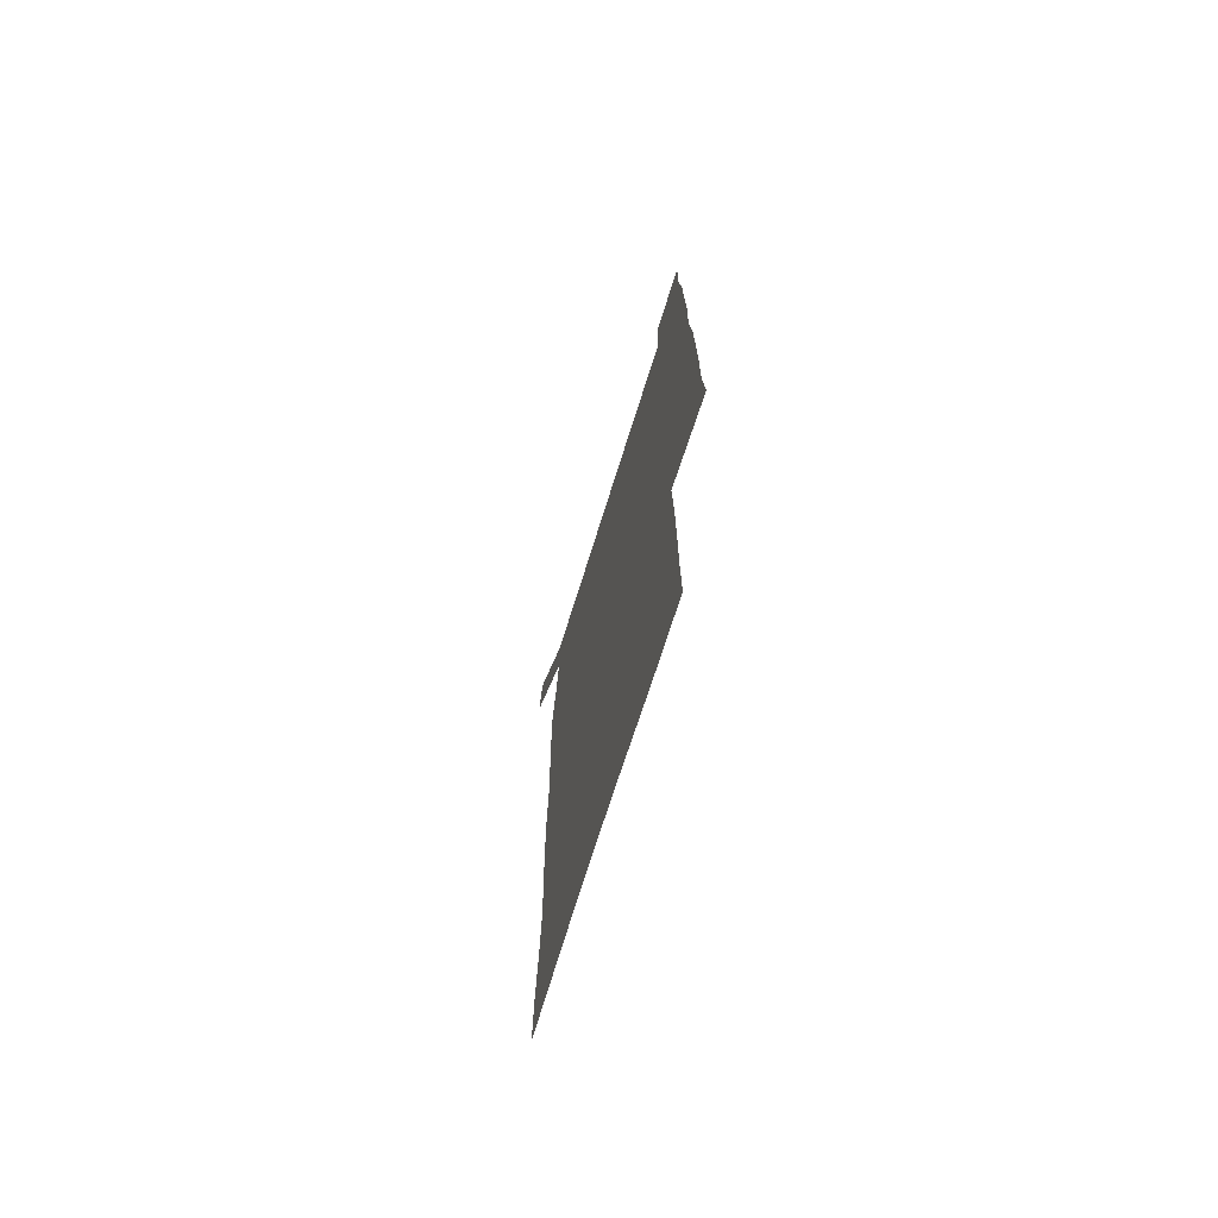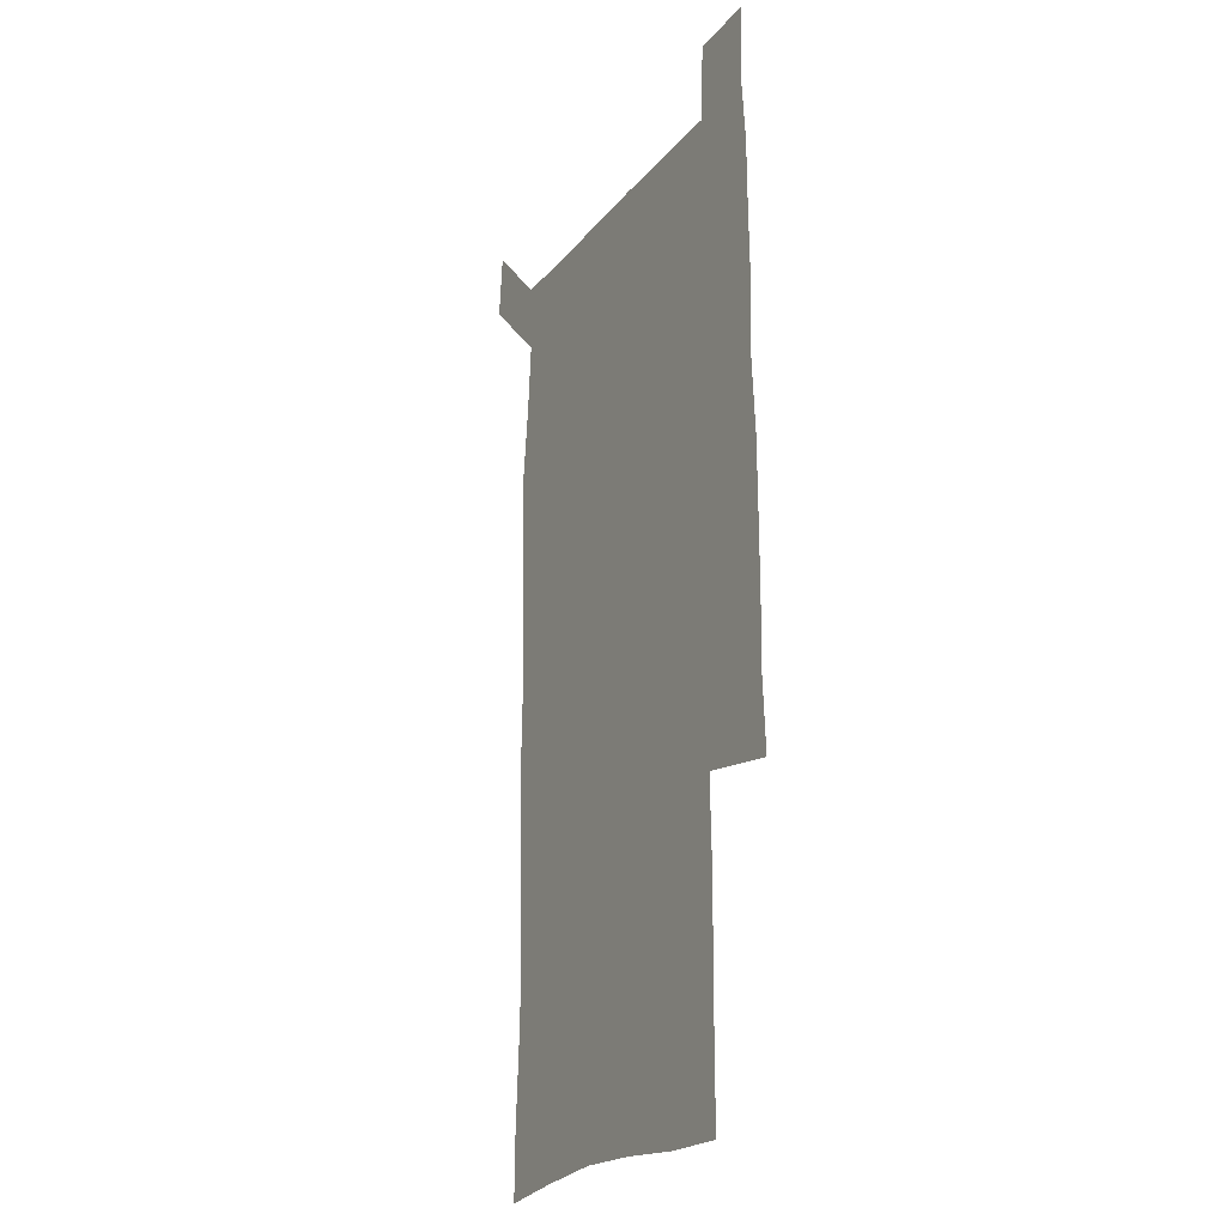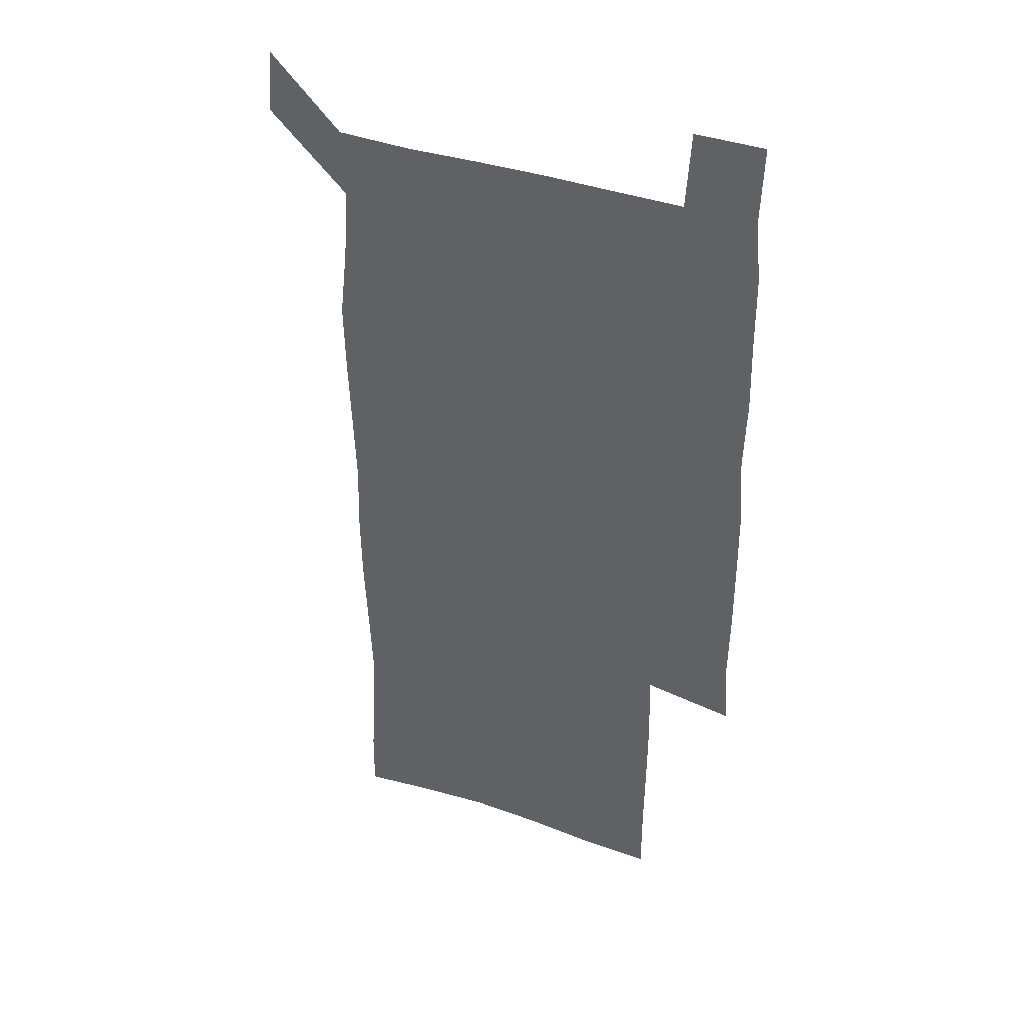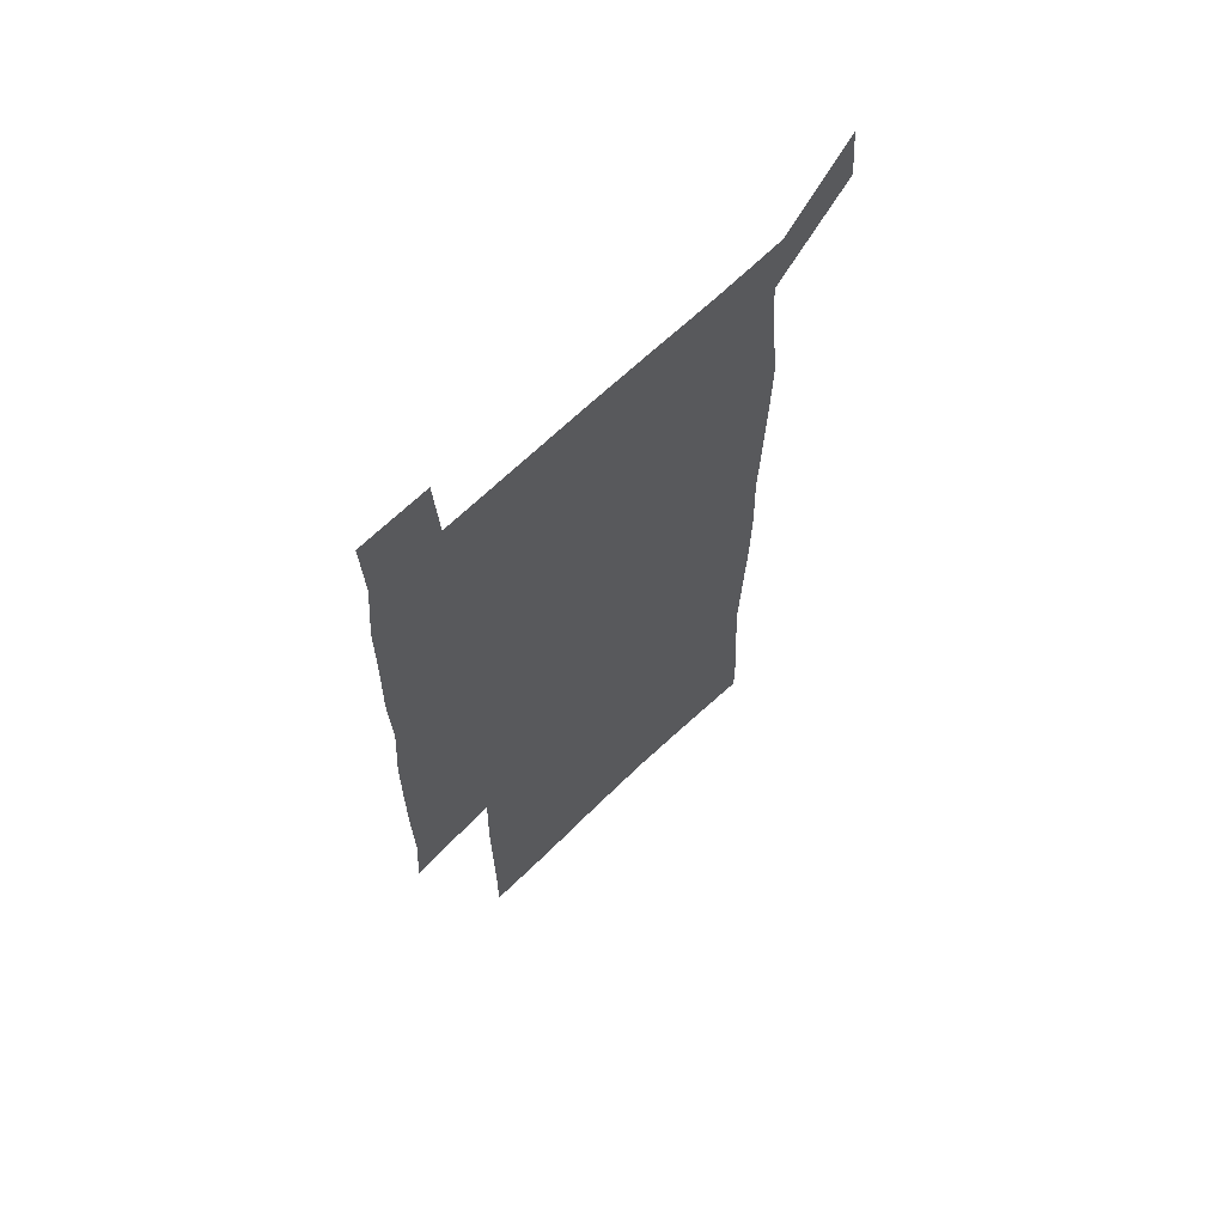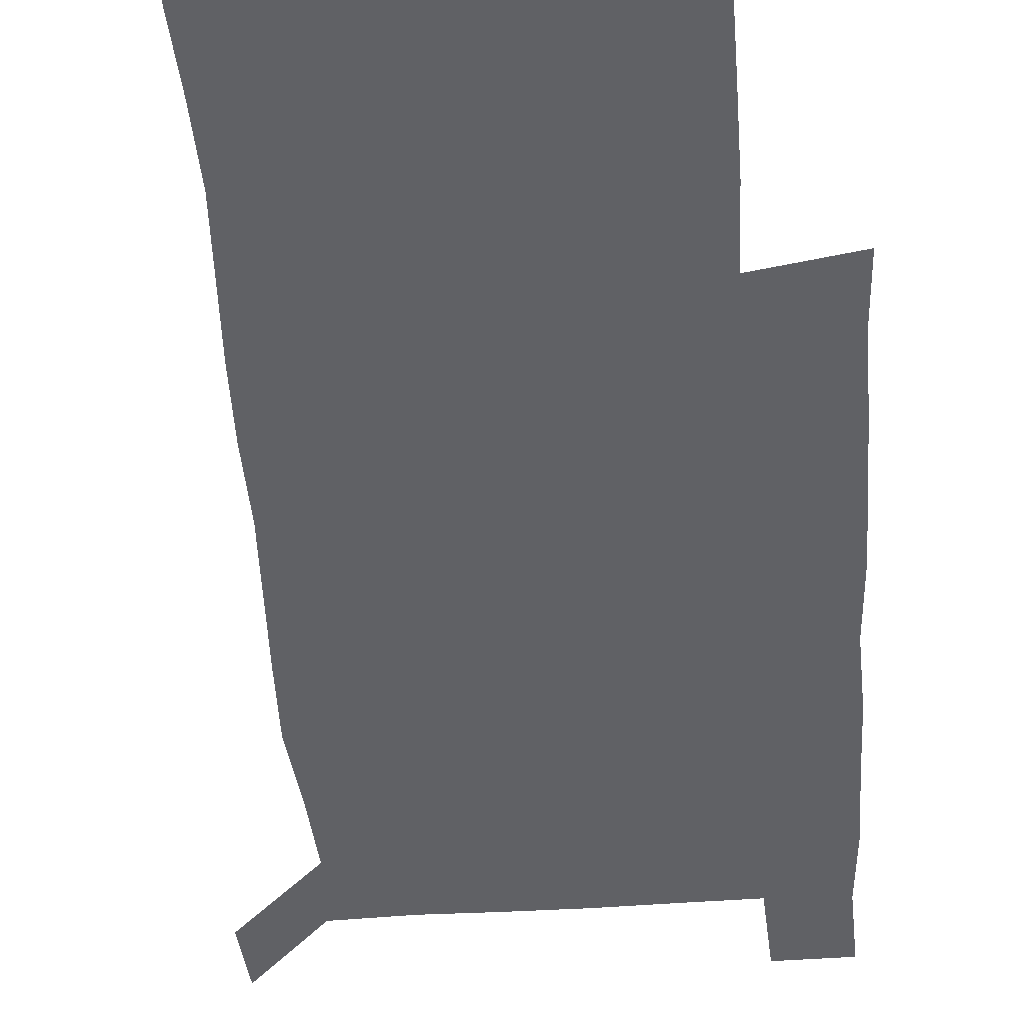
<metadata>
{"format":"obj","ext":"obj","renderer":"f3d","projection":"perspective","resolution":1024,"background":"white","views":[{"elev":-73.3,"azim":72.5,"up":"+Y"},{"elev":-22.0,"azim":62.1,"up":"+Y"},{"elev":40.1,"azim":22.6,"up":"+Y"},{"elev":66.5,"azim":135.9,"up":"+Y"},{"elev":-49.3,"azim":4.2,"up":"+Z"}]}
</metadata>
<code>
v 447.8 573.1 0
v 450.3 600 0
v 477.2 176.2 0
v 477.6 203.8 0
v 479.5 233.9 0
v 480.7 265 0
v 479.4 295.2 0
v 478.1 325.6 0
v 477.7 356.3 0
v 478.5 387.8 0
v 477.5 418.4 0
v 476.4 449 0
v 475.8 479.4 0
v 479.3 510.1 0
v 481.5 540.2 0
v 480.3 569.4 0
v 506.6 179.4 0
v 513.7 213.8 0
v 514.2 242.7 0
v 514 271.9 0
v 513.2 301.4 0
v 513 331.5 0
v 512.1 361.2 0
v 513.3 391.8 0
v 511.8 421.1 0
v 512.7 451.1 0
v 513 480.6 0
v 512.4 510 0
v 512.5 539.3 0
v 511.3 568.5 0
v 538.4 181.8 0
v 541.6 214.1 0
v 543.6 245.9 0
v 543.2 274.3 0
v 543.2 304.2 0
v 542.8 333.8 0
v 542.8 363.7 0
v 542.3 392.9 0
v 542.9 422.7 0
v 542.6 451.7 0
v 541.7 481 0
v 542.7 510.2 0
v 542.2 539.3 0
v 541 569.2 0
v 569 180.7 0
v 570.7 216.2 0
v 571.2 246.5 0
v 571.3 273.7 0
v 571.7 305.5 0
v 571.5 335 0
v 571.3 364.4 0
v 571.3 393.9 0
v 571.3 422.9 0
v 571.3 452.1 0
v 571.7 481.5 0
v 571.7 510.2 0
v 571.7 538.8 0
v 571 569.5 0
v 599.6 178 0
v 599 214.4 0
v 599.7 244.1 0
v 599.7 275.7 0
v 600 305 0
v 600.1 334.1 0
v 599.2 365.1 0
v 599.5 393.8 0
v 599.6 422.9 0
v 600.1 452 0
v 600 481.4 0
v 600.2 510.2 0
v 600.6 539.3 0
v 600.9 569.1 0
v 629.5 177.4 0
v 629.3 209.2 0
v 629.6 240 0
v 629.7 271.7 0
v 628.9 304.1 0
v 629 333.2 0
v 628.5 363.1 0
v 628.4 392.5 0
v 629.8 421.6 0
v 629.5 451.5 0
v 630 481 0
v 631 510.6 0
v 630 539.9 0
v 630.4 568.9 0
v 632.3 601.6 0
v 666.9 298.1 0
v 665.1 327.9 0
v 665.6 357.6 0
v 665.5 387.9 0
v 665.2 418.3 0
v 663.1 449.8 0
v 664.1 480.3 0
v 663.4 510.8 0
v 663.2 541 0
v 660.6 570.6 0
v 661.7 601.4 0
f 15 16 1
f 1 16 2
f 3 17 4
f 17 18 4
f 4 18 5
f 18 19 5
f 5 19 6
f 19 20 6
f 6 20 7
f 20 21 7
f 7 21 8
f 21 22 8
f 8 22 9
f 22 23 9
f 9 23 10
f 23 24 10
f 10 24 11
f 24 25 11
f 11 25 12
f 25 26 12
f 12 26 13
f 26 27 13
f 13 27 14
f 27 28 14
f 14 28 15
f 28 29 15
f 15 29 16
f 29 30 16
f 17 31 18
f 31 32 18
f 18 32 19
f 32 33 19
f 19 33 20
f 33 34 20
f 20 34 21
f 34 35 21
f 21 35 22
f 35 36 22
f 22 36 23
f 36 37 23
f 23 37 24
f 37 38 24
f 24 38 25
f 38 39 25
f 25 39 26
f 39 40 26
f 26 40 27
f 40 41 27
f 27 41 28
f 41 42 28
f 28 42 29
f 42 43 29
f 29 43 30
f 43 44 30
f 31 45 32
f 45 46 32
f 32 46 33
f 46 47 33
f 33 47 34
f 47 48 34
f 34 48 35
f 48 49 35
f 35 49 36
f 49 50 36
f 36 50 37
f 50 51 37
f 37 51 38
f 51 52 38
f 38 52 39
f 52 53 39
f 39 53 40
f 53 54 40
f 40 54 41
f 54 55 41
f 41 55 42
f 55 56 42
f 42 56 43
f 56 57 43
f 43 57 44
f 57 58 44
f 45 59 46
f 59 60 46
f 46 60 47
f 60 61 47
f 47 61 48
f 61 62 48
f 48 62 49
f 62 63 49
f 49 63 50
f 63 64 50
f 50 64 51
f 64 65 51
f 51 65 52
f 65 66 52
f 52 66 53
f 66 67 53
f 53 67 54
f 67 68 54
f 54 68 55
f 68 69 55
f 55 69 56
f 69 70 56
f 56 70 57
f 70 71 57
f 57 71 58
f 71 72 58
f 59 73 60
f 73 74 60
f 60 74 61
f 74 75 61
f 61 75 62
f 75 76 62
f 62 76 63
f 76 77 63
f 63 77 64
f 77 78 64
f 64 78 65
f 78 79 65
f 65 79 66
f 79 80 66
f 66 80 67
f 80 81 67
f 67 81 68
f 81 82 68
f 68 82 69
f 82 83 69
f 69 83 70
f 83 84 70
f 70 84 71
f 84 85 71
f 71 85 72
f 85 86 72
f 77 88 78
f 88 89 78
f 78 89 79
f 89 90 79
f 79 90 80
f 90 91 80
f 80 91 81
f 91 92 81
f 81 92 82
f 92 93 82
f 82 93 83
f 93 94 83
f 83 94 84
f 94 95 84
f 84 95 85
f 95 96 85
f 85 96 86
f 96 97 86
f 86 97 87
f 97 98 87

</code>
